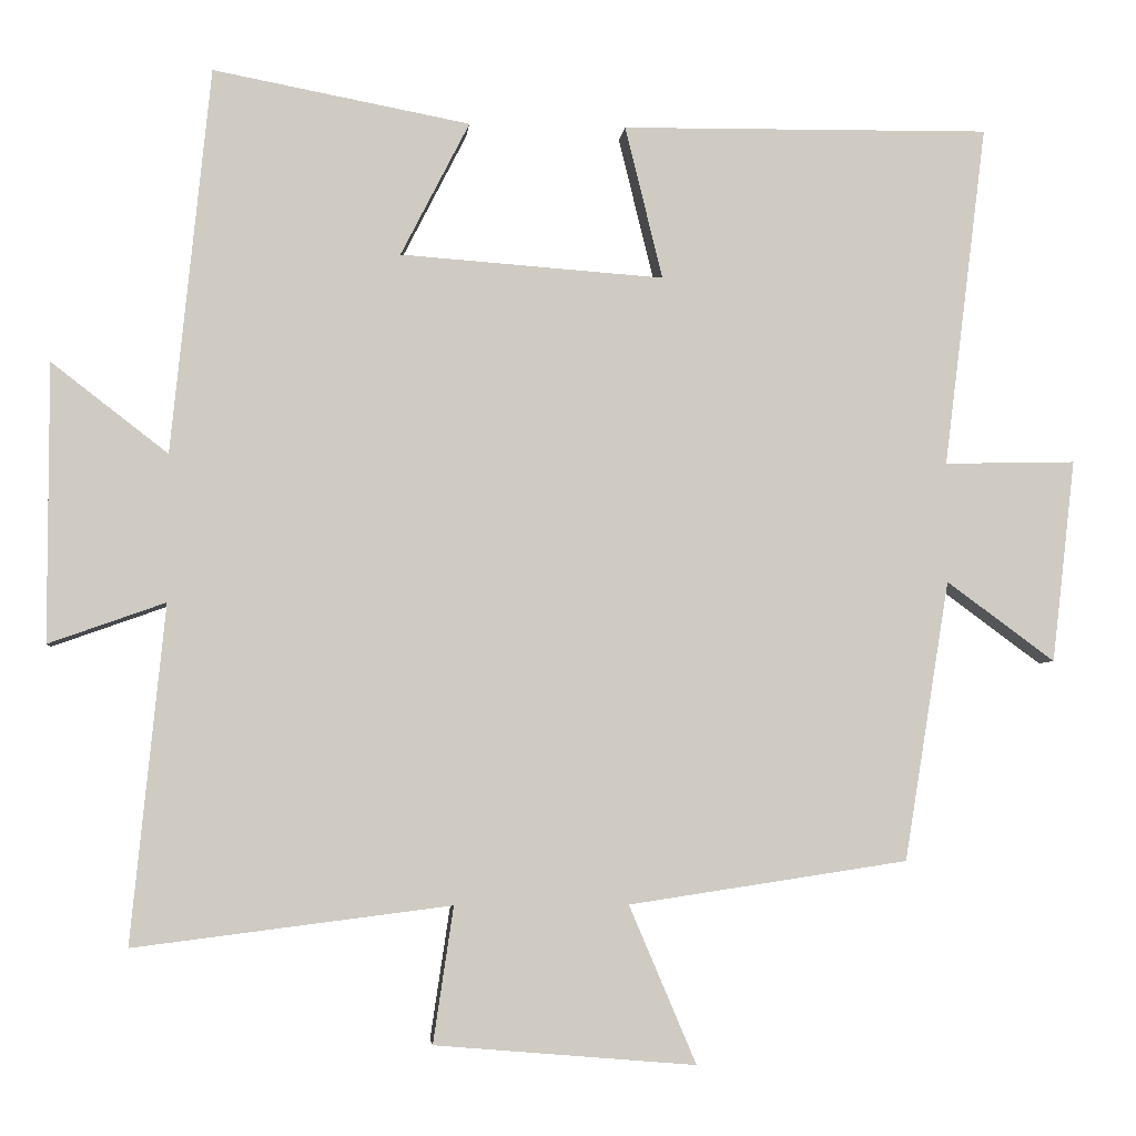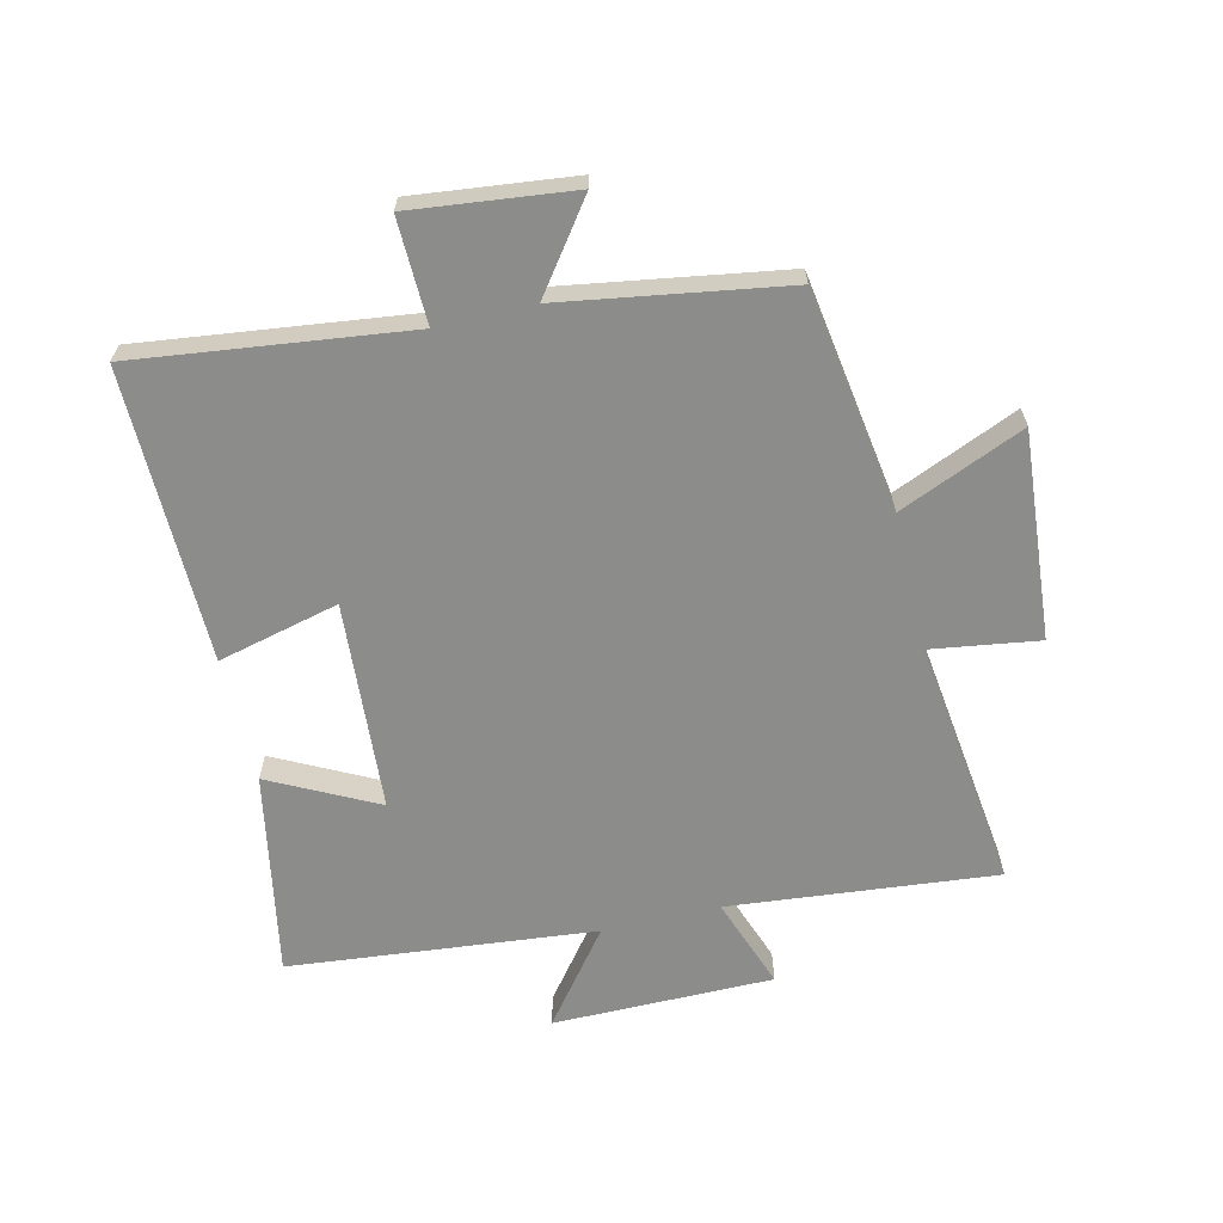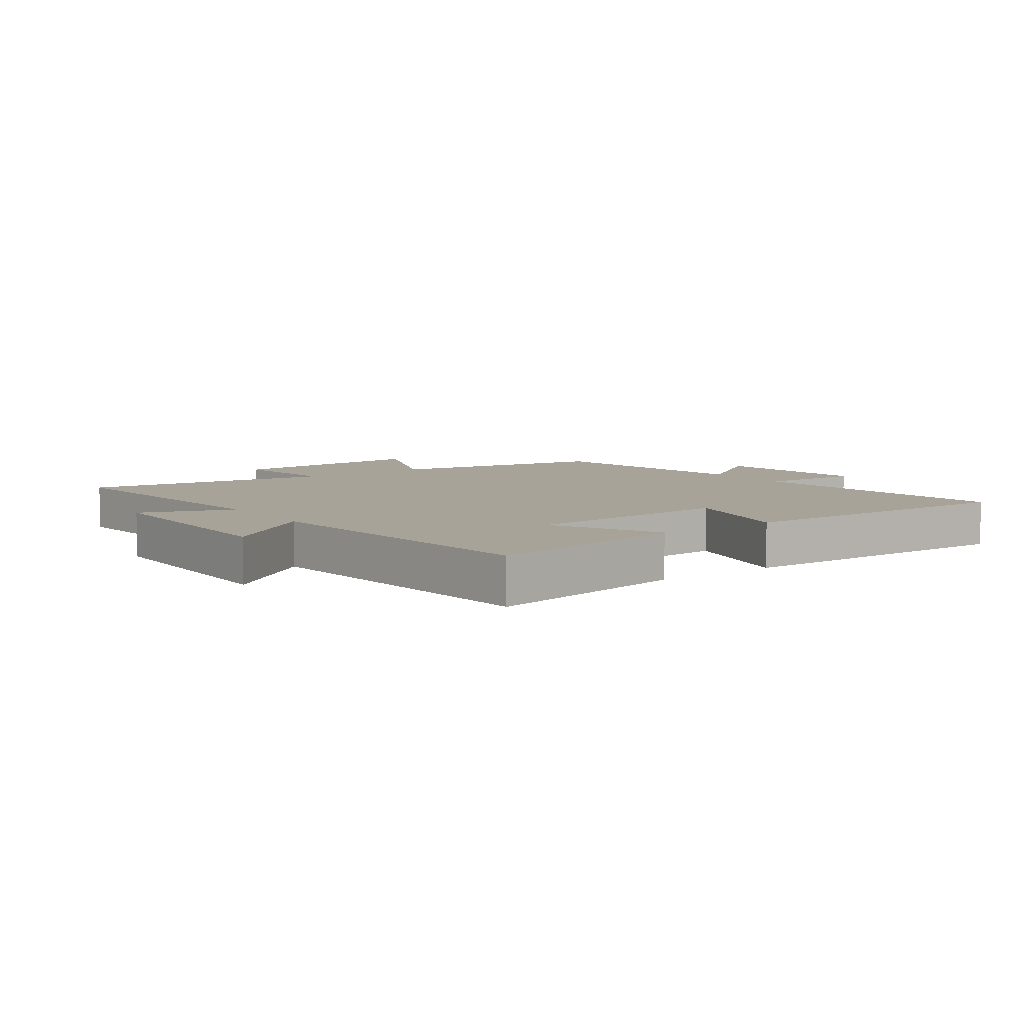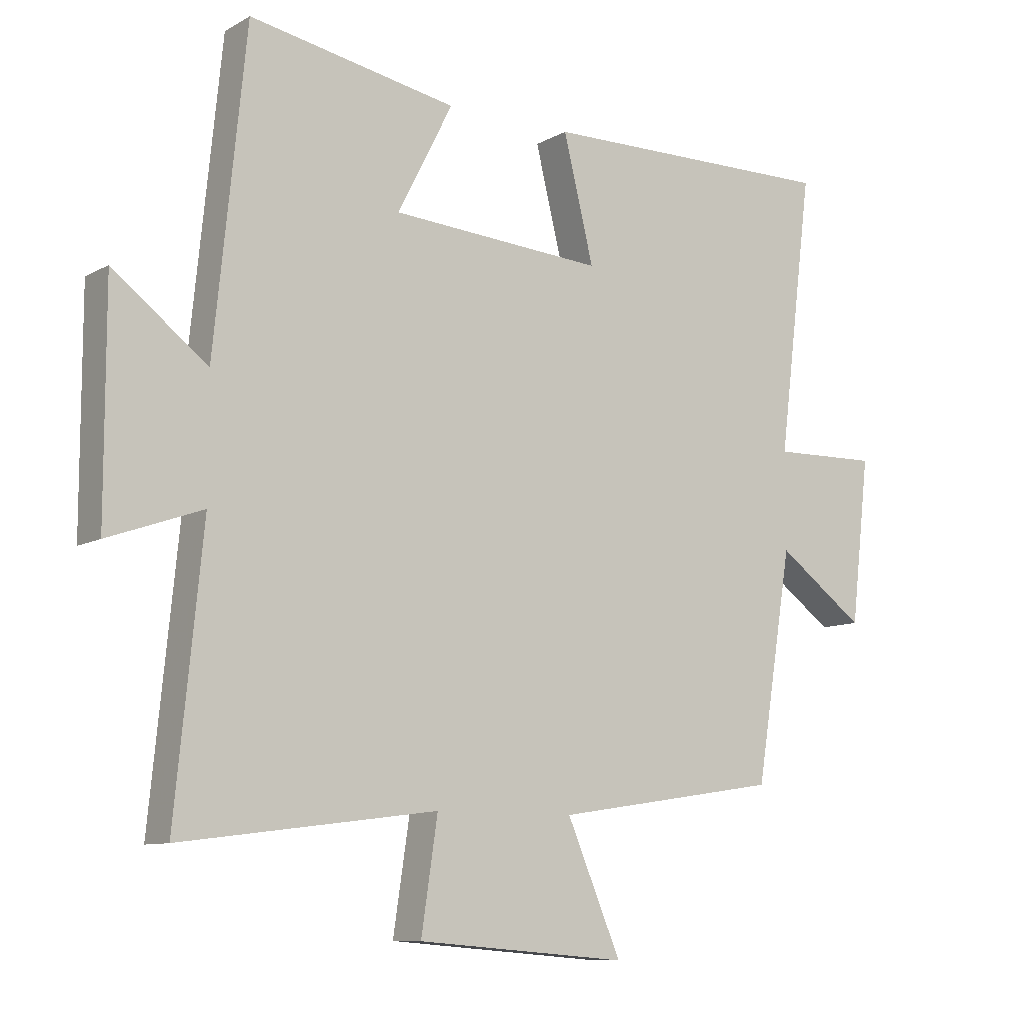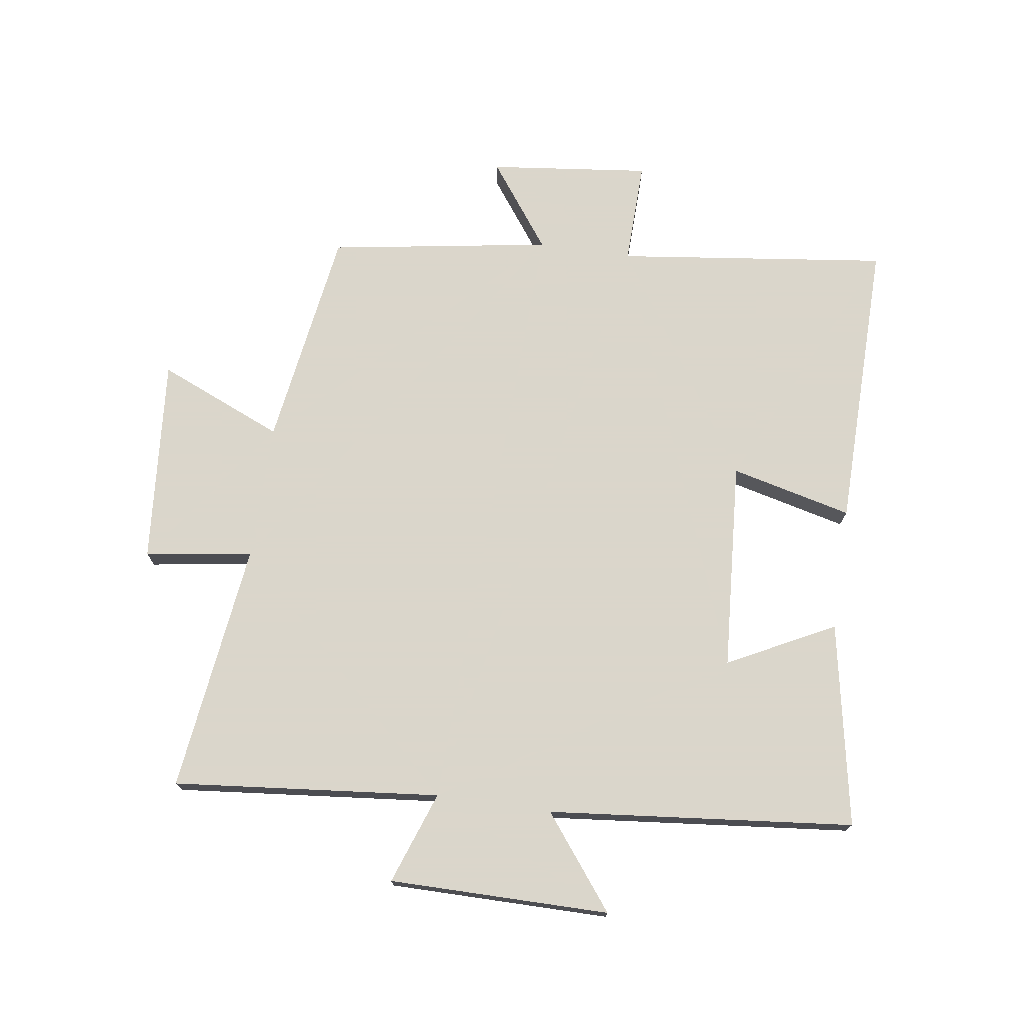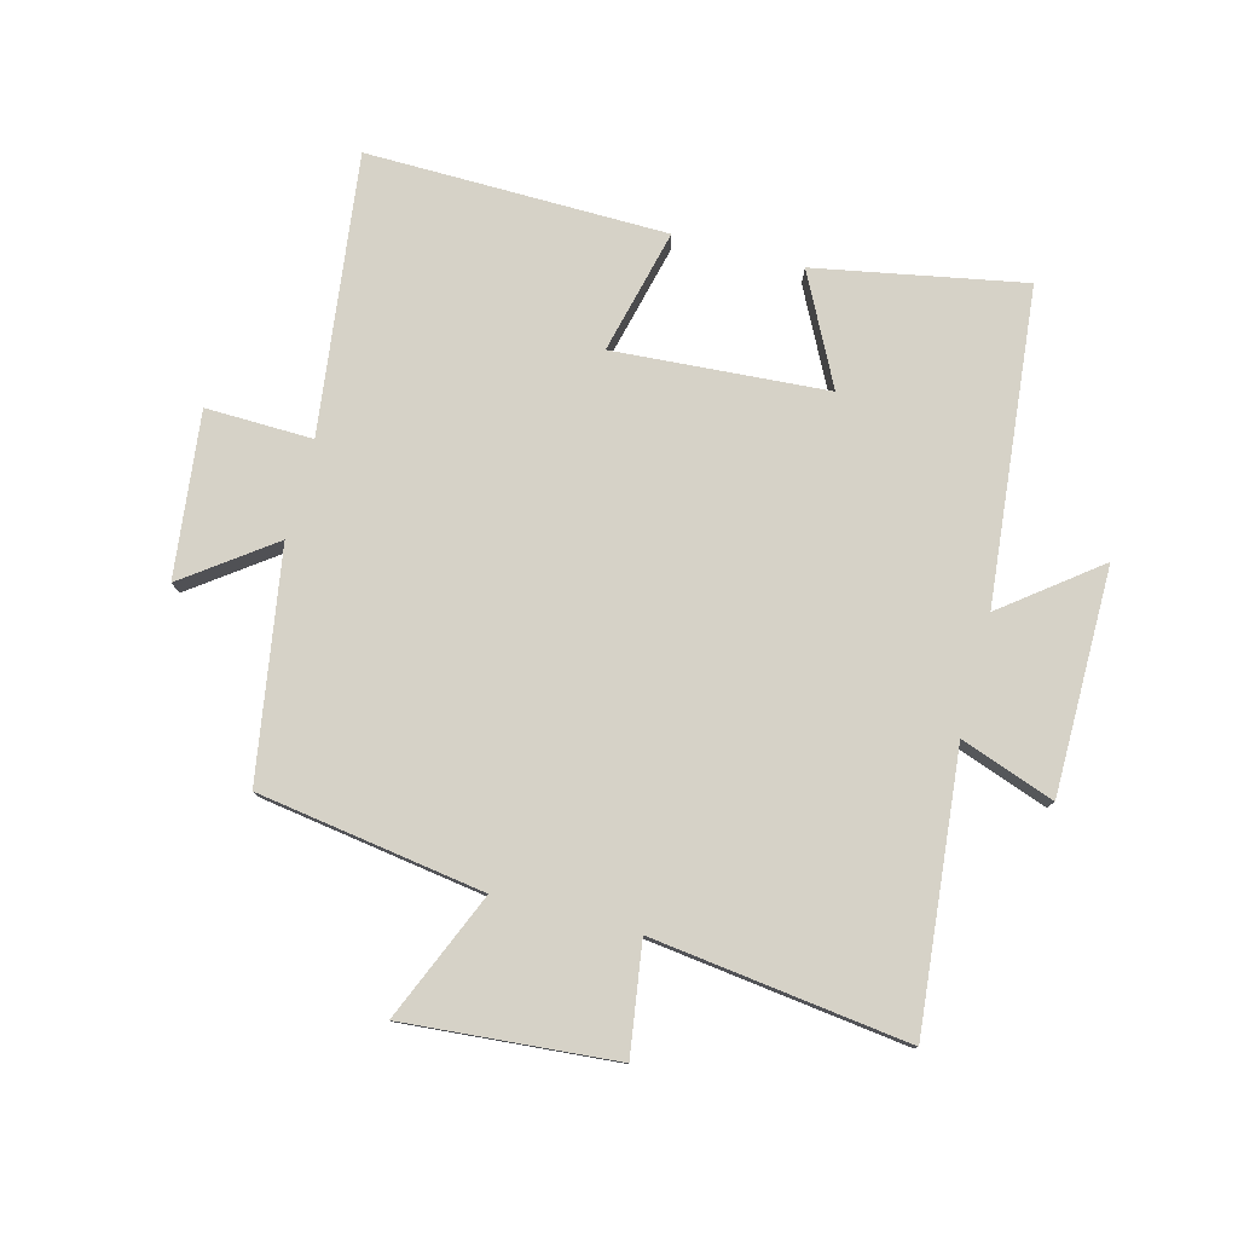
<metadata>
{"format":"obj","ext":"obj","renderer":"f3d","projection":"perspective","resolution":1024,"background":"white","views":[{"elev":-4.4,"azim":-5.7,"up":"+Z"},{"elev":-64.1,"azim":103.4,"up":"+Y"},{"elev":6.9,"azim":-35.5,"up":"+Y"},{"elev":-9.5,"azim":-35.3,"up":"+Z"},{"elev":73.7,"azim":-81.7,"up":"+Y"},{"elev":78.6,"azim":-165.2,"up":"+Y"}]}
</metadata>
<code>
v -0.45 0.07 0.562
v -0.121 0.07 0.5
v -0.209 0.07 0.328
v 0.129 0.07 0.304
v 0.081 0.07 0.5
v 0.555 0.07 0.506
v 0.5 0.07 0.067
v 0.669 0.07 0.071
v 0.639 0.07 -0.189
v 0.5 0.07 -0.087
v 0.442 0.07 -0.446
v 0.084 0.07 -0.5
v 0.17 0.07 -0.702
v -0.164 0.07 -0.674
v -0.138 0.07 -0.5
v -0.543 0.07 -0.551
v -0.5 0.07 -0.12
v -0.649 0.07 -0.173
v -0.649 0.07 0.183
v -0.5 0.07 0.068
v -0.45 0 0.562
v -0.121 0 0.5
v -0.209 0 0.328
v 0.129 0 0.304
v 0.081 0 0.5
v 0.555 0 0.506
v 0.5 0 0.067
v 0.669 0 0.071
v 0.639 0 -0.189
v 0.5 0 -0.087
v 0.442 0 -0.446
v 0.084 0 -0.5
v 0.17 0 -0.702
v -0.164 0 -0.674
v -0.138 0 -0.5
v -0.543 0 -0.551
v -0.5 0 -0.12
v -0.649 0 -0.173
v -0.649 0 0.183
v -0.5 0 0.068
f 17 18 19 20
f 17 20 1 2
f 15 16 17
f 12 13 14 15
f 10 11 12 15
f 10 15 17
f 7 8 9 10
f 7 10 17
f 4 5 6 7
f 3 4 7 17
f 2 3 17
f 40 39 38 37
f 22 21 40 37
f 37 36 35
f 35 34 33 32
f 35 32 31 30
f 37 35 30
f 30 29 28 27
f 37 30 27
f 27 26 25 24
f 37 27 24 23
f 37 23 22
f 1 21 22 2
f 2 22 23 3
f 3 23 24 4
f 4 24 25 5
f 5 25 26 6
f 6 26 27 7
f 7 27 28 8
f 8 28 29 9
f 9 29 30 10
f 10 30 31 11
f 11 31 32 12
f 12 32 33 13
f 13 33 34 14
f 14 34 35 15
f 15 35 36 16
f 16 36 37 17
f 17 37 38 18
f 18 38 39 19
f 19 39 40 20
f 20 40 21 1

</code>
